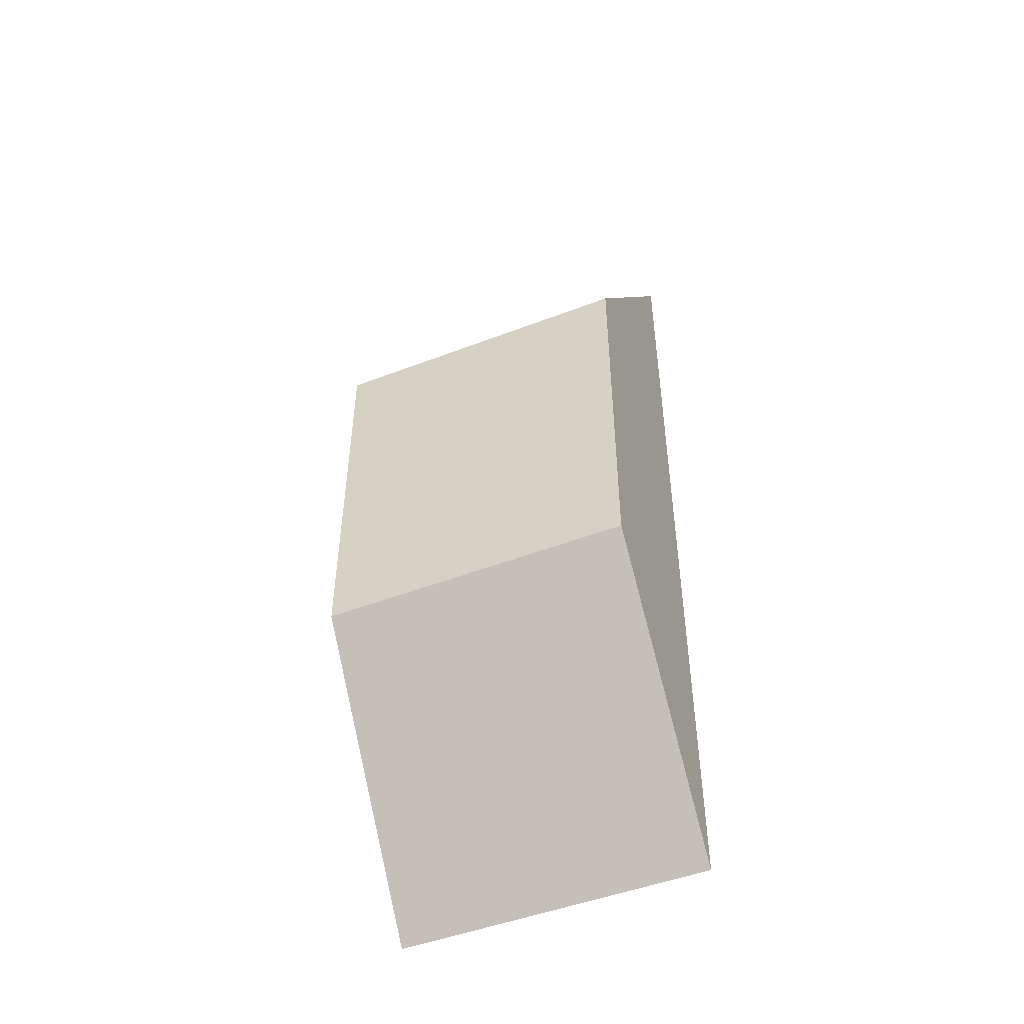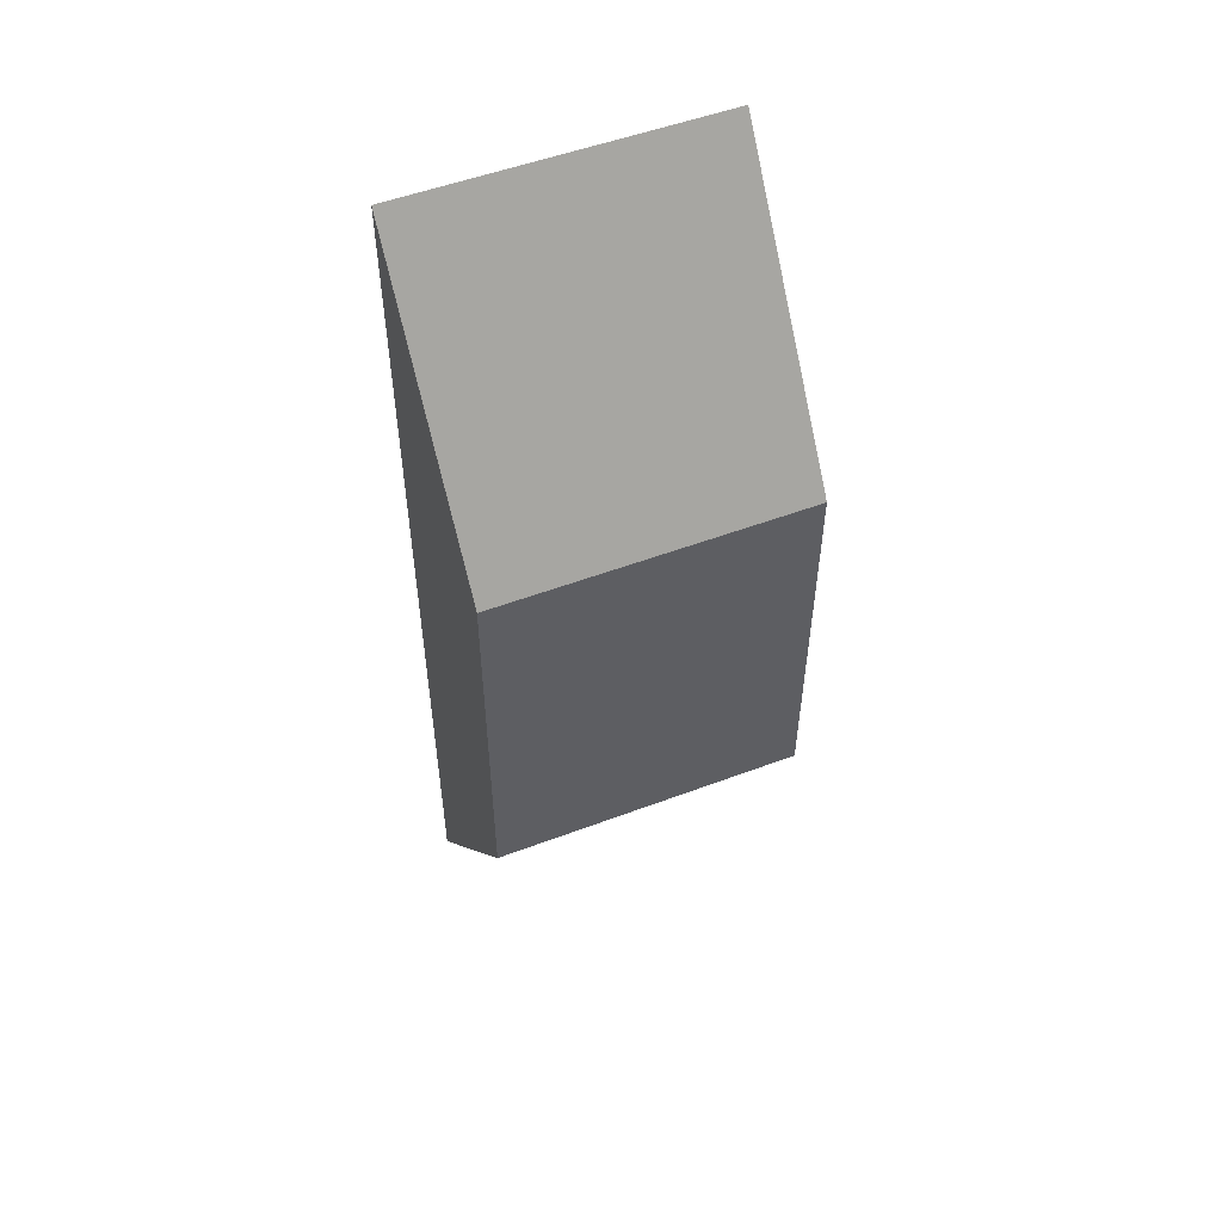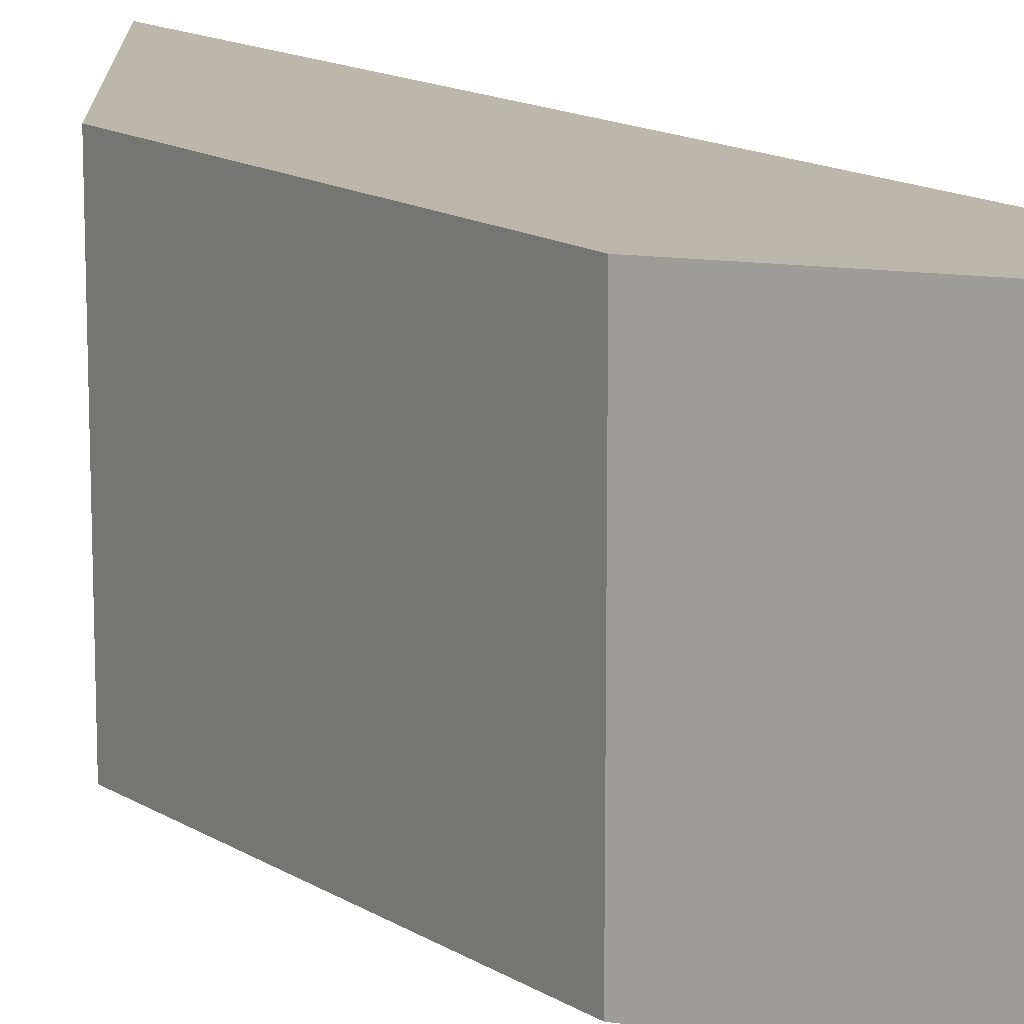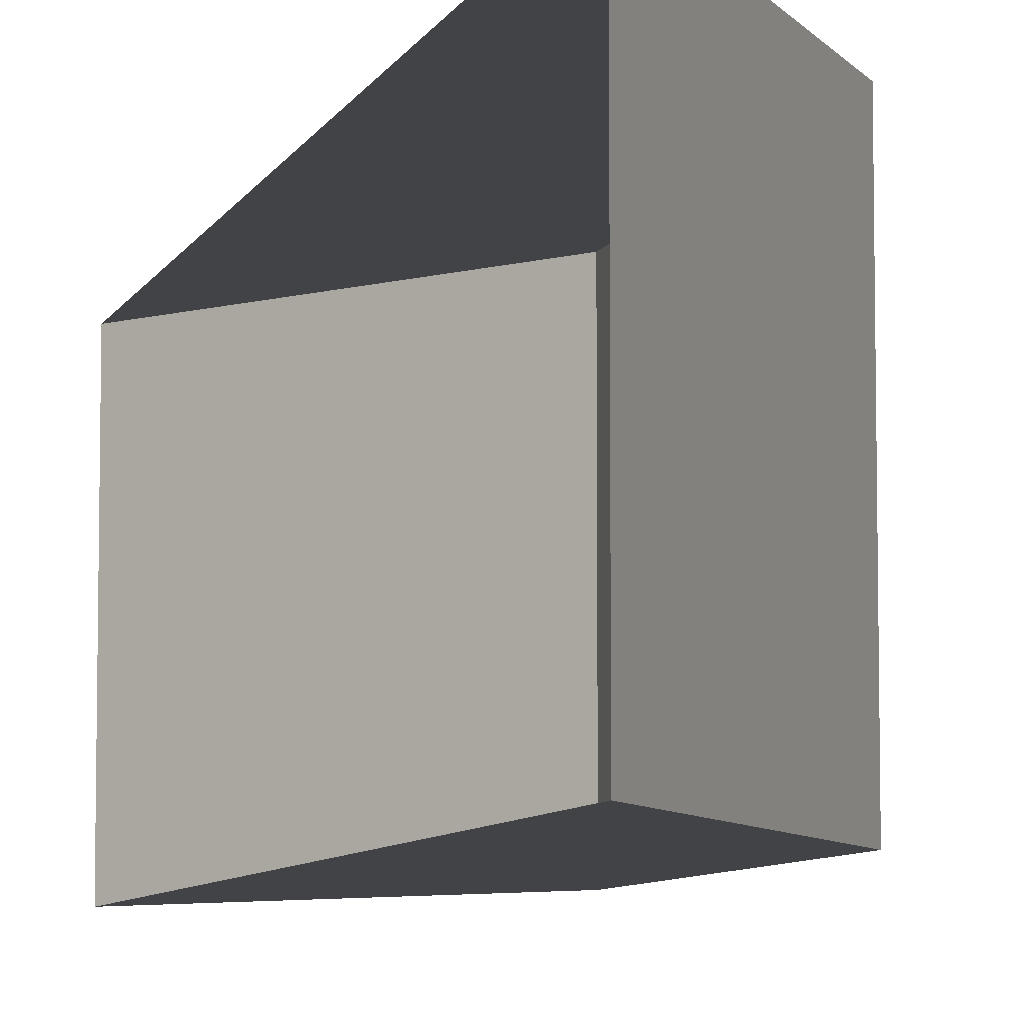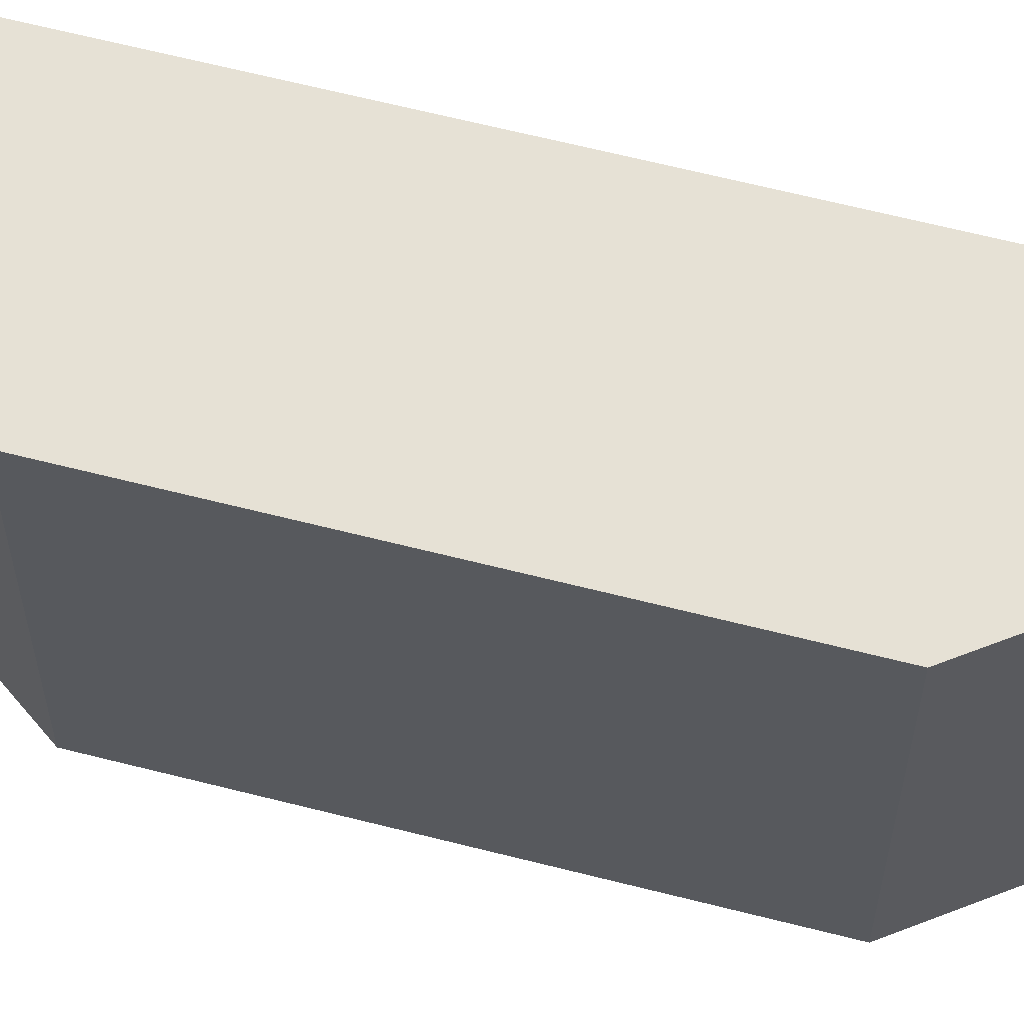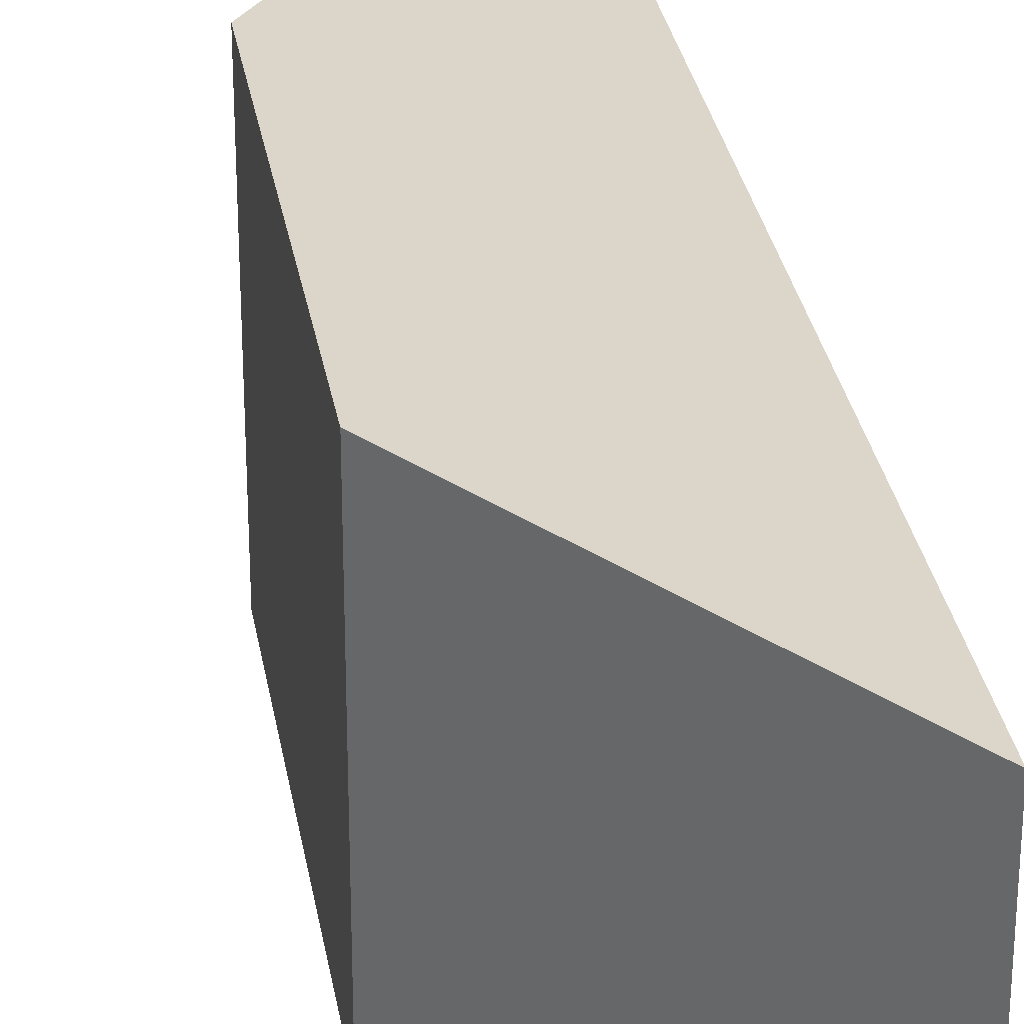
<metadata>
{"format":"obj","ext":"obj","renderer":"f3d","projection":"perspective","resolution":1024,"background":"white","views":[{"elev":-49.0,"azim":113.1,"up":"+Z"},{"elev":52.8,"azim":68.0,"up":"+Z"},{"elev":14.2,"azim":143.4,"up":"+Y"},{"elev":-7.3,"azim":-15.8,"up":"+Y"},{"elev":64.3,"azim":104.4,"up":"+Y"},{"elev":29.9,"azim":170.7,"up":"+Y"}]}
</metadata>
<code>
g deck
v 93 -148.6 -183.9
v 93 148.4 -184.1
v -92.99 148.2 -442.1
v -93 -148.8 -441.9
v -93 -148.2 442.1
v -93 148.8 441.9
v 92.99 -148.4 184.1
v 93 148.6 183.9
f 1 8 7
f 1 2 8
f 4 2 1
f 4 3 2
f 7 6 5
f 7 8 6
g deck pipes
v -92.99 148.2 -442.1
v 93 148.4 -184.1
v -93 148.8 441.9
v 93 148.6 183.9
v 93 -148.6 -183.9
v -93 -148.8 -441.9
v -93 -148.2 442.1
v 92.99 -148.4 184.1
f 11 10 9
f 11 12 10
f 16 14 13
f 16 15 14

</code>
